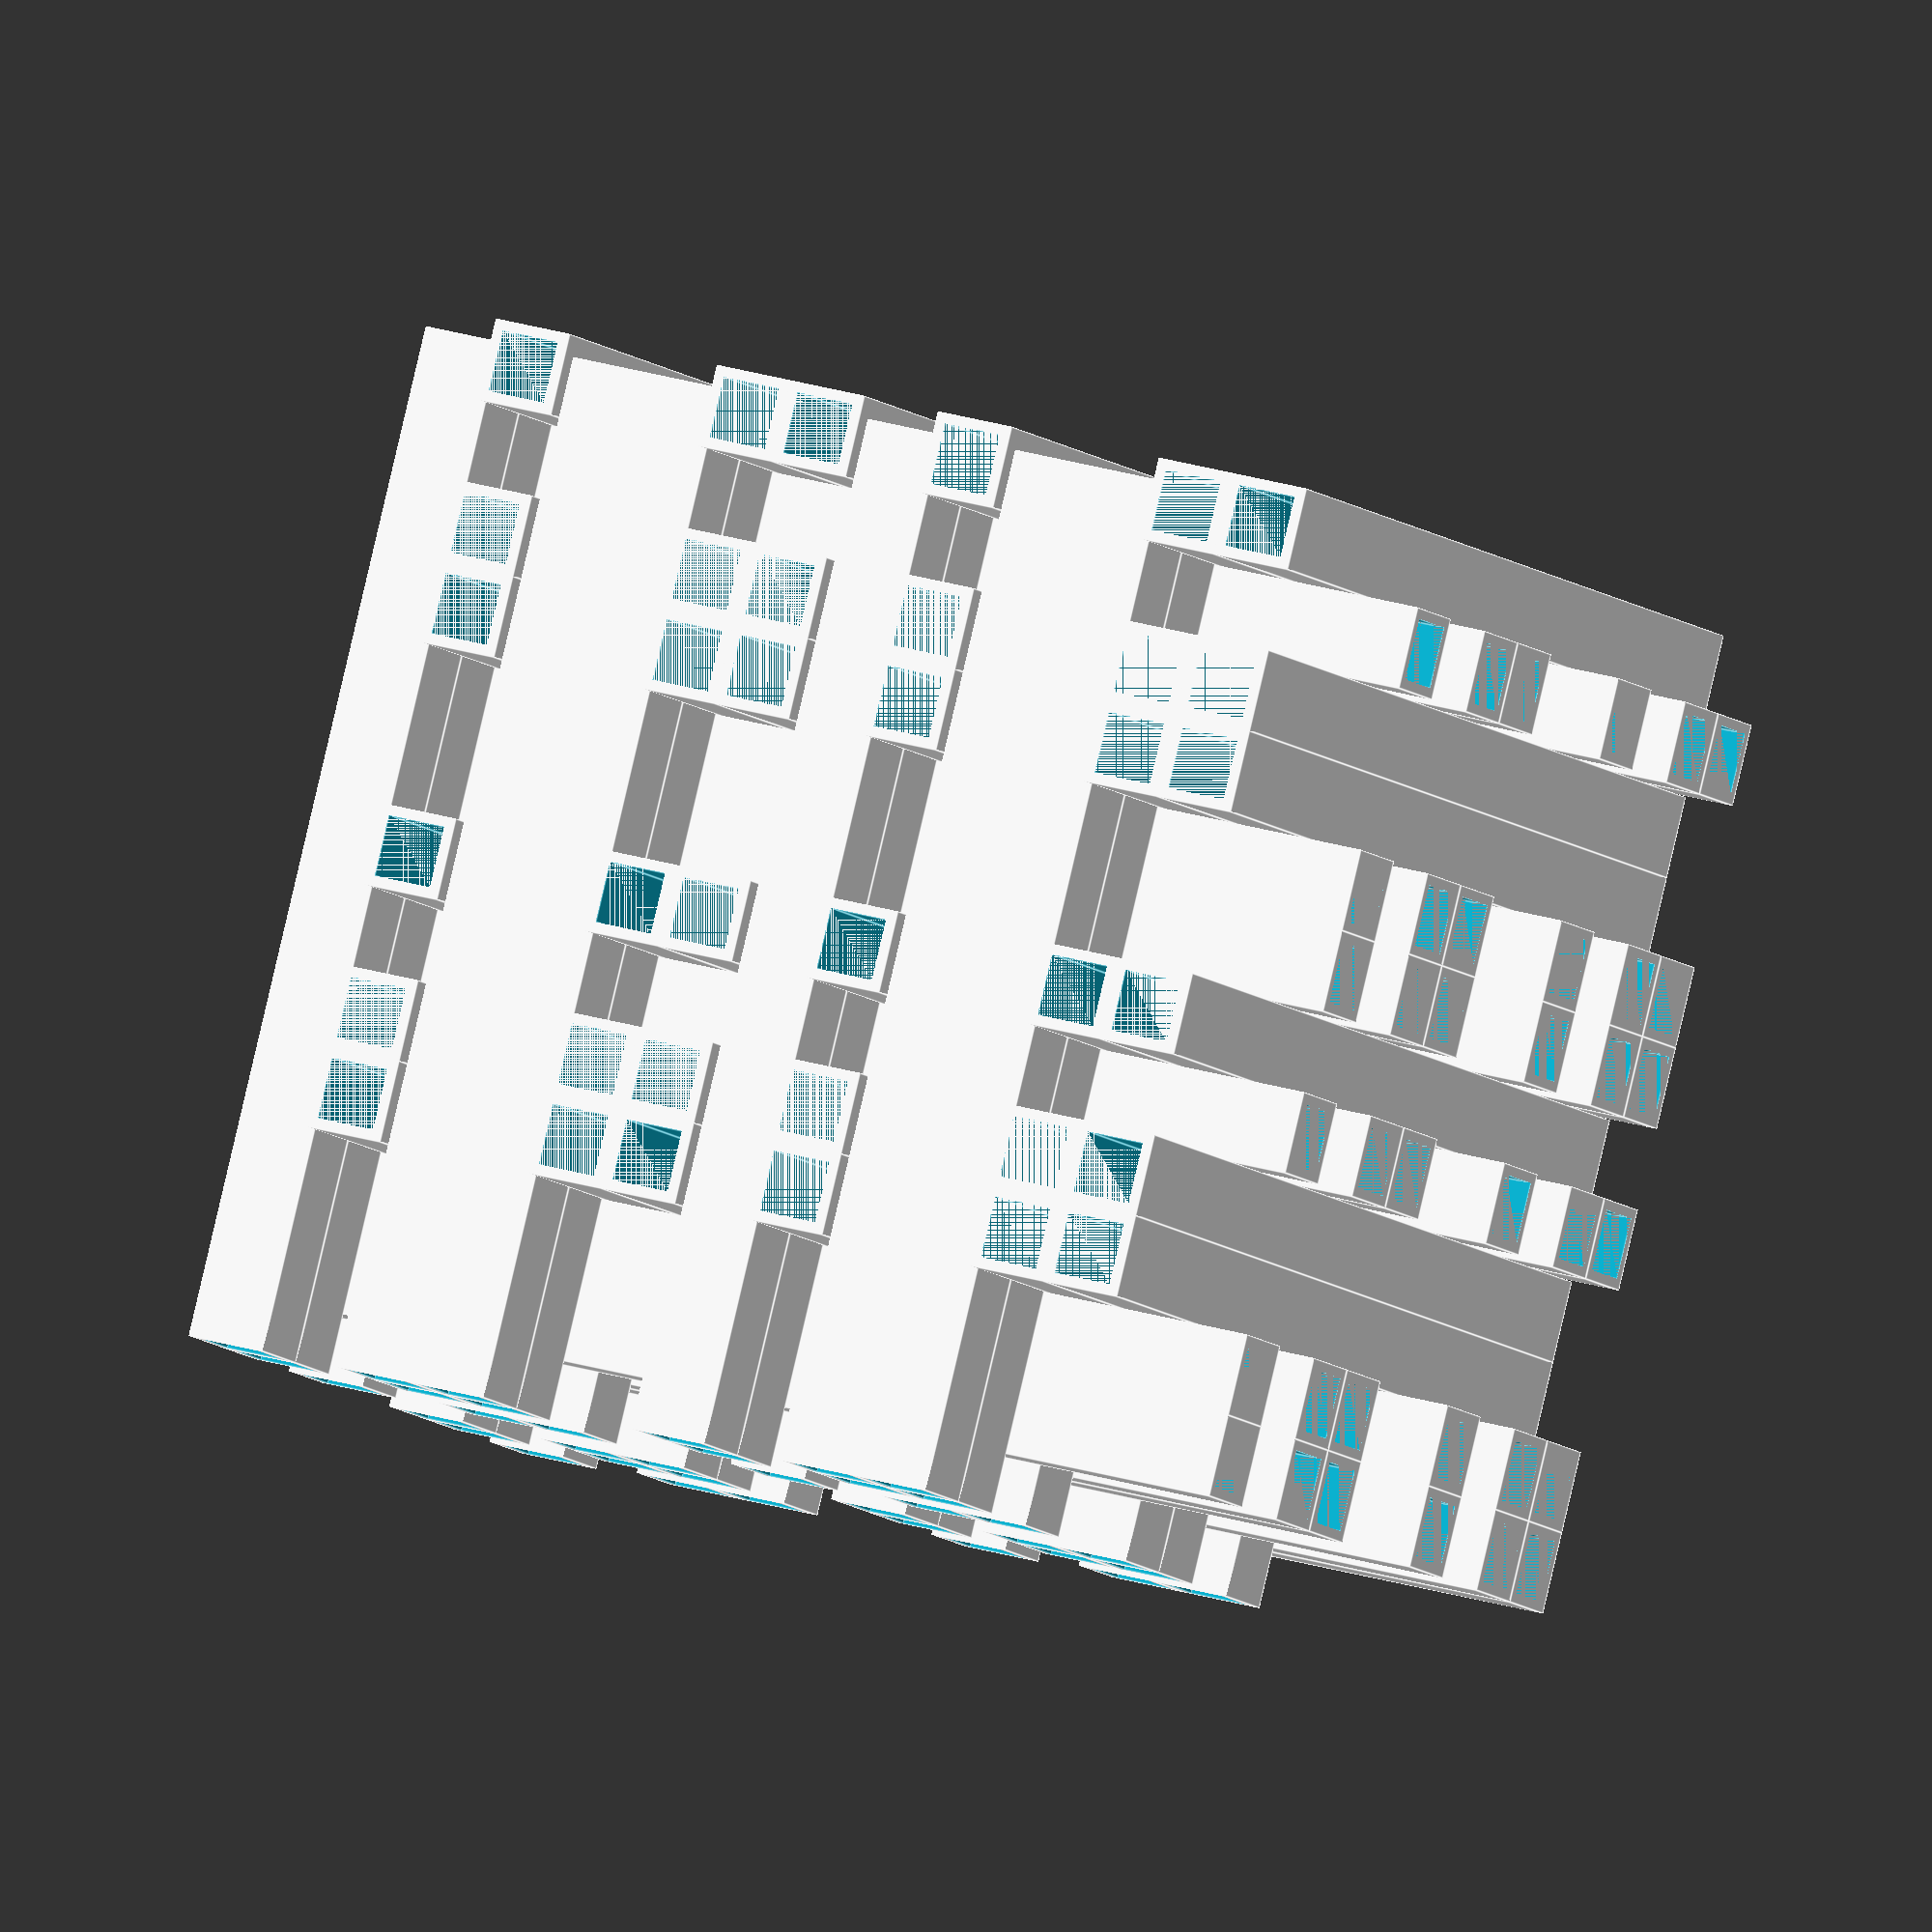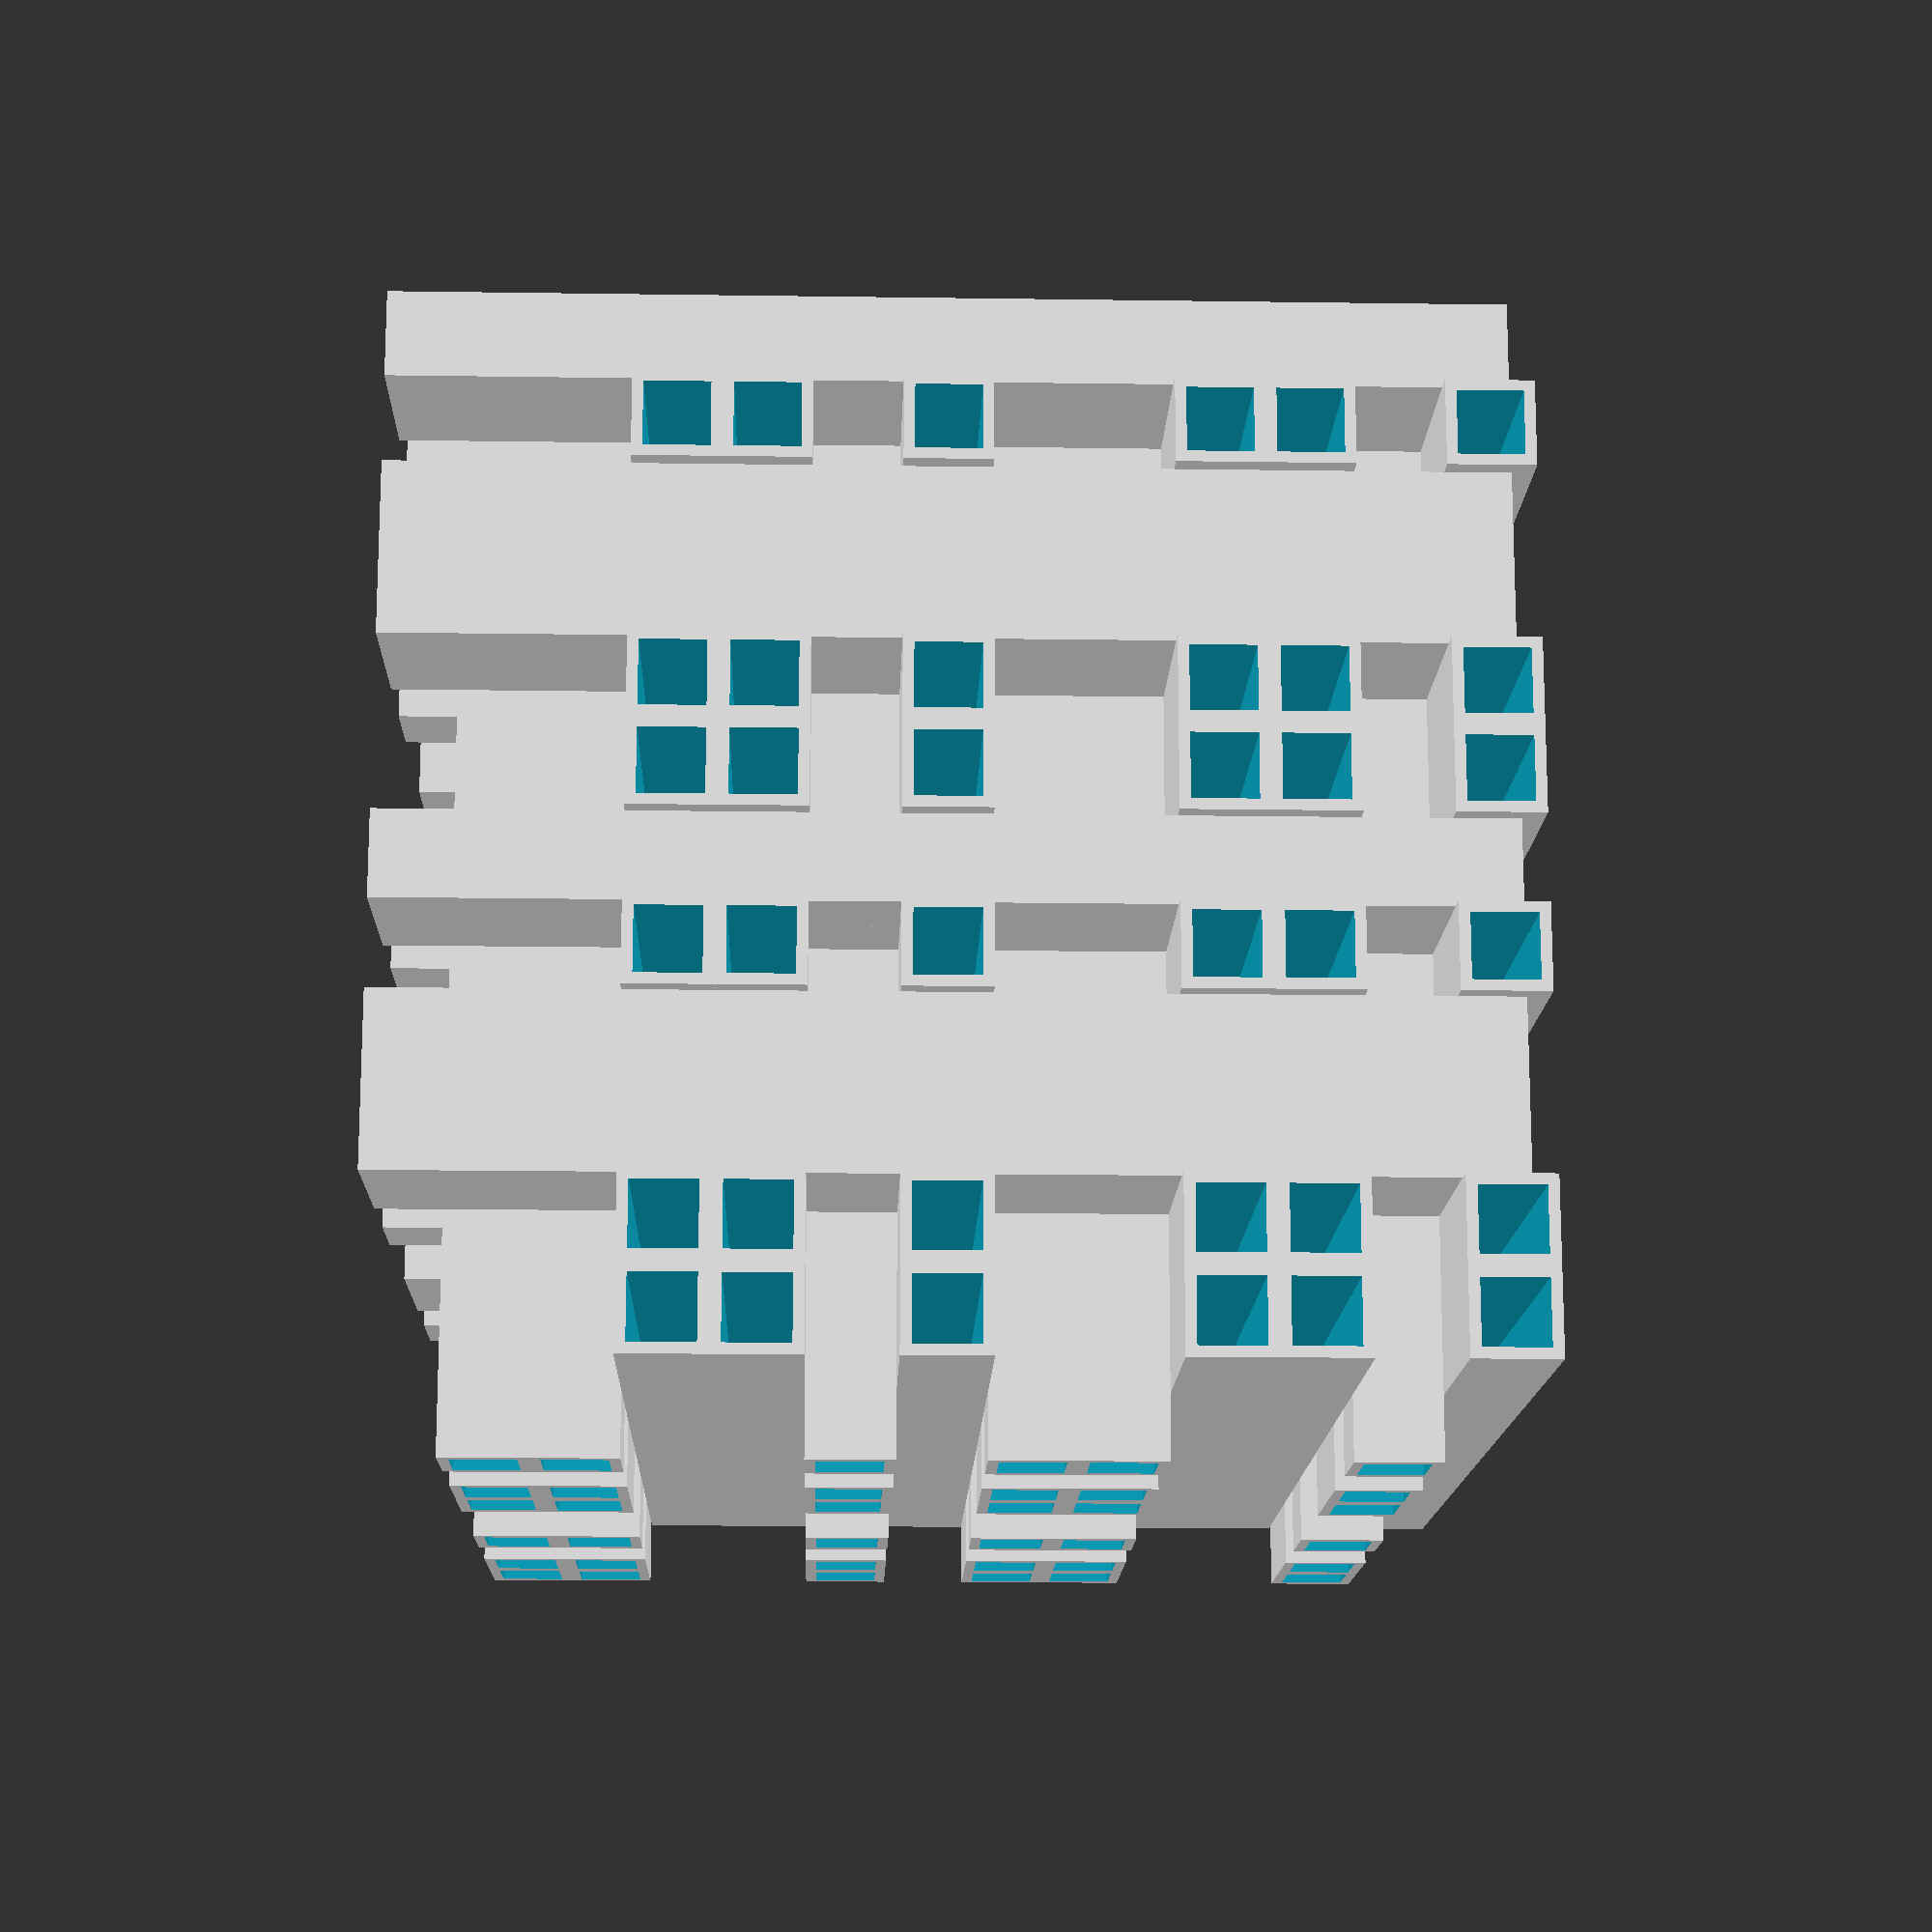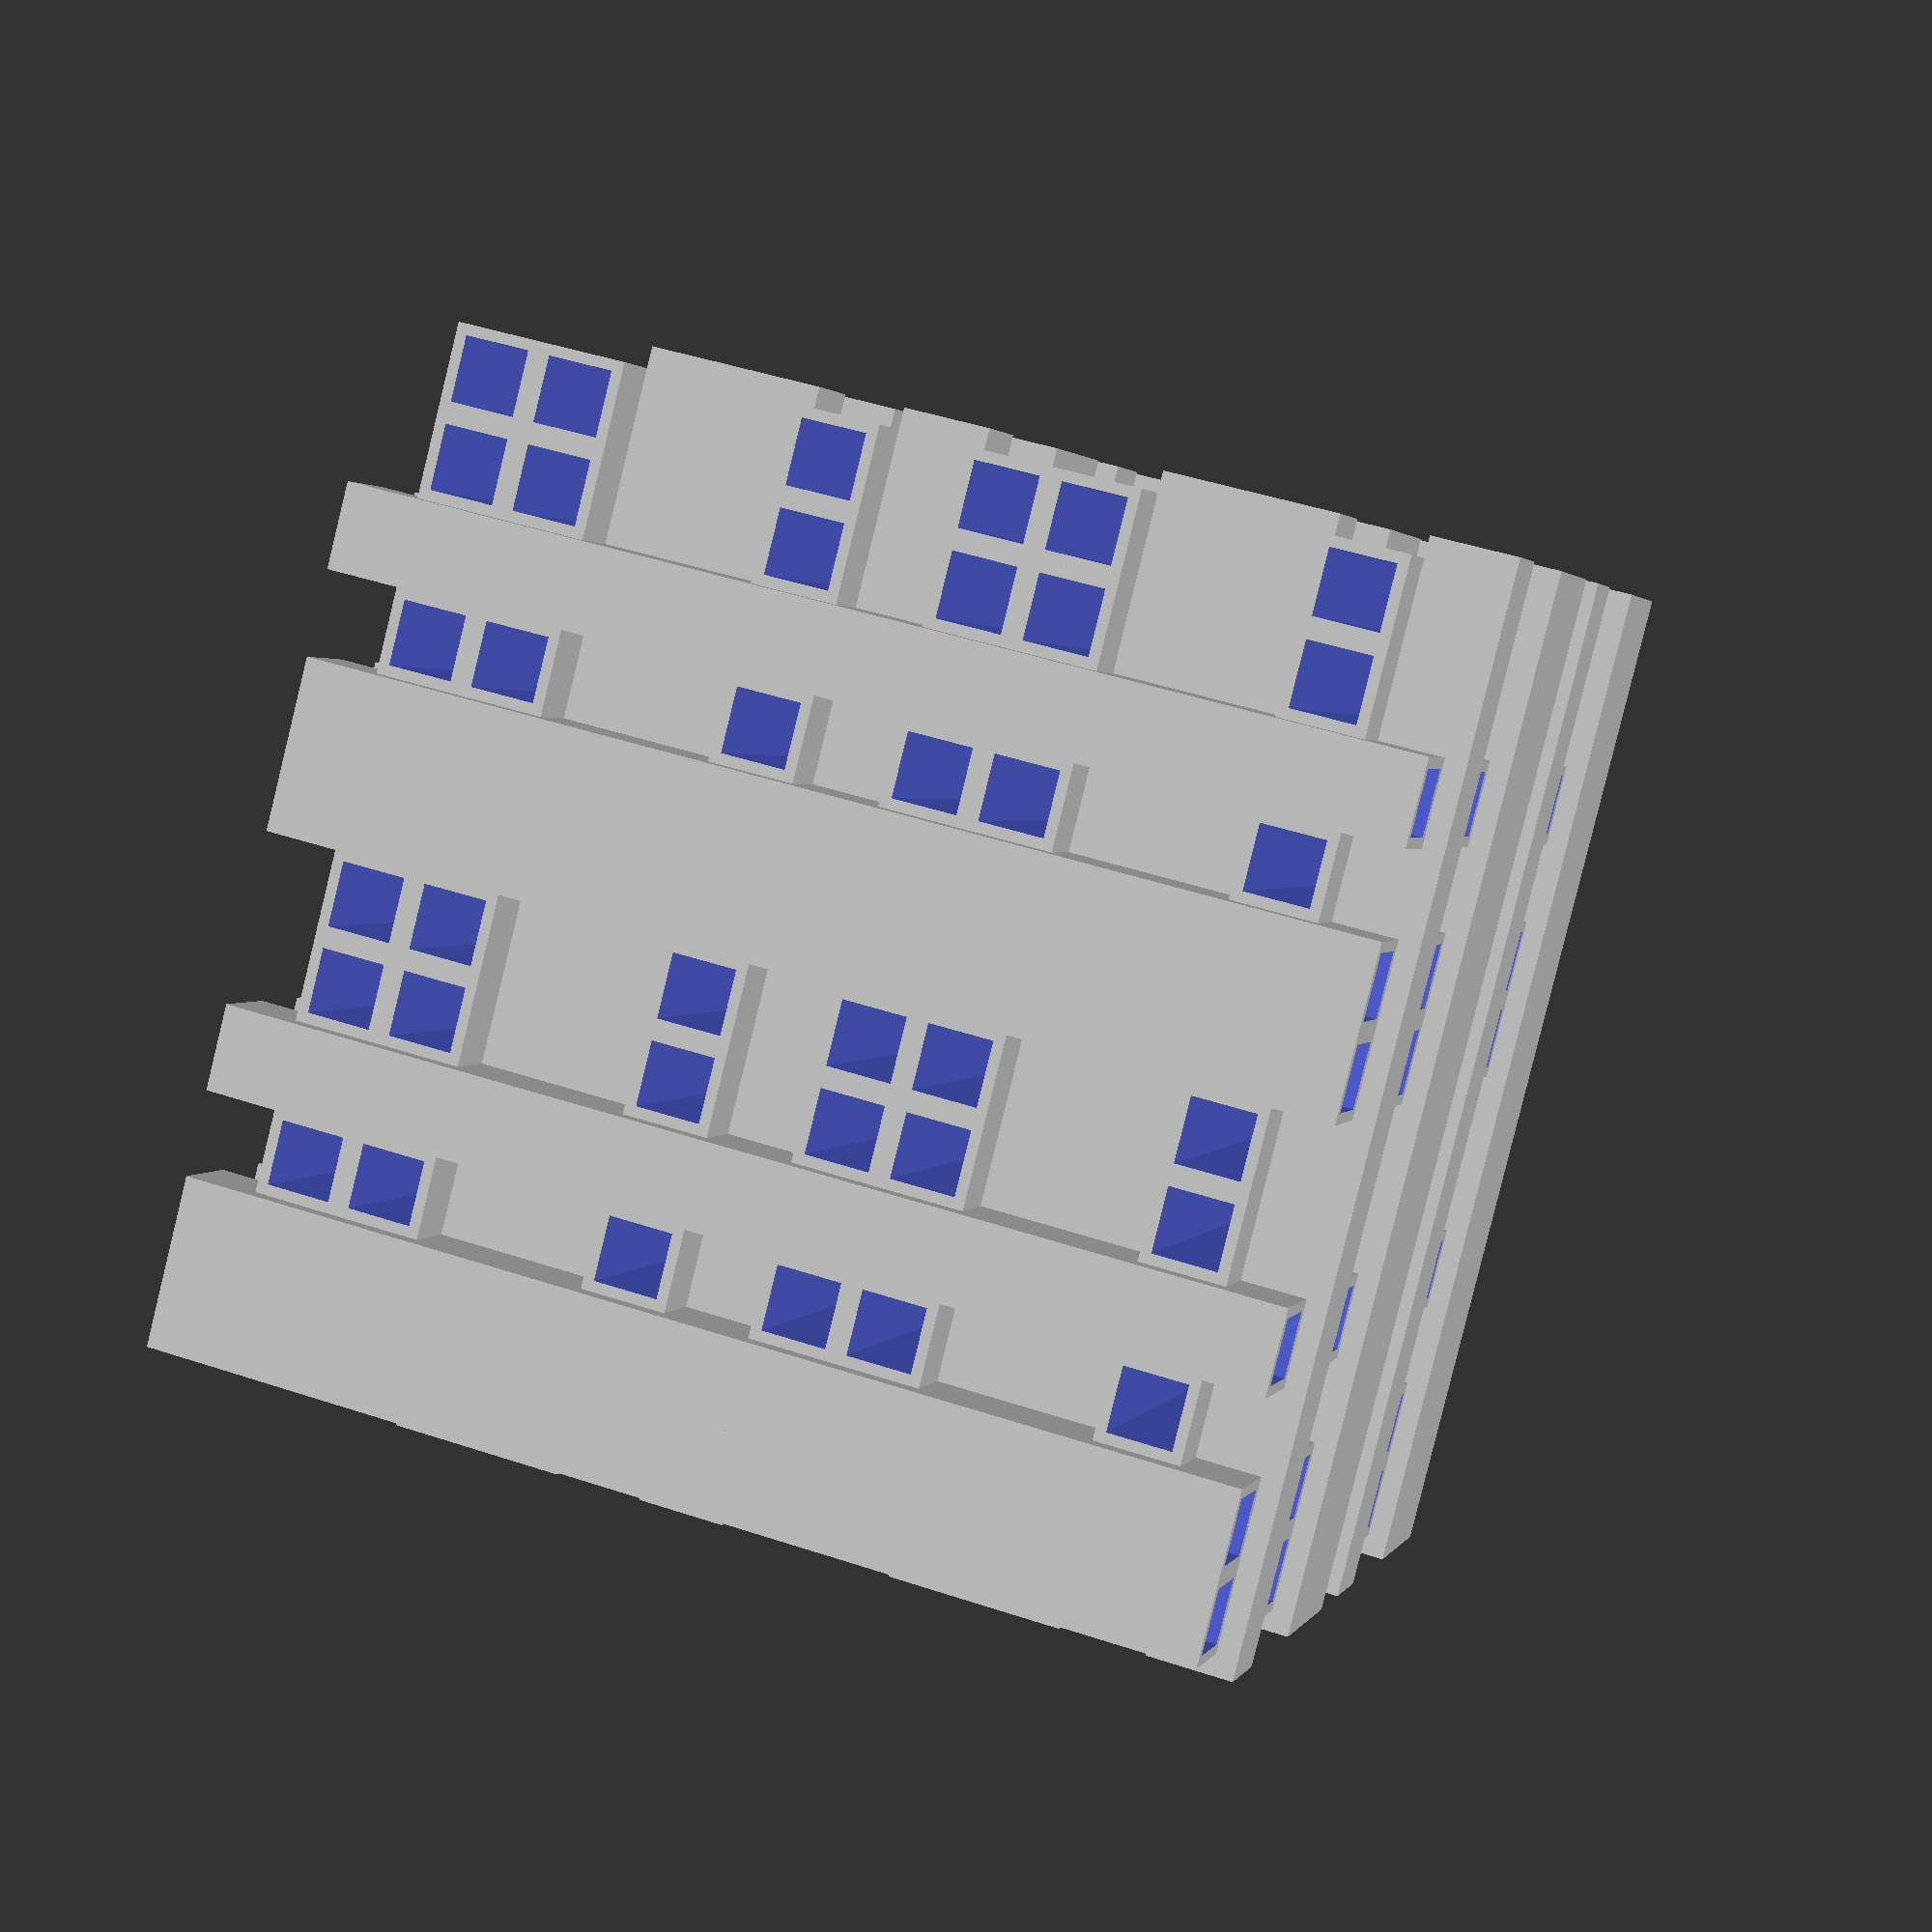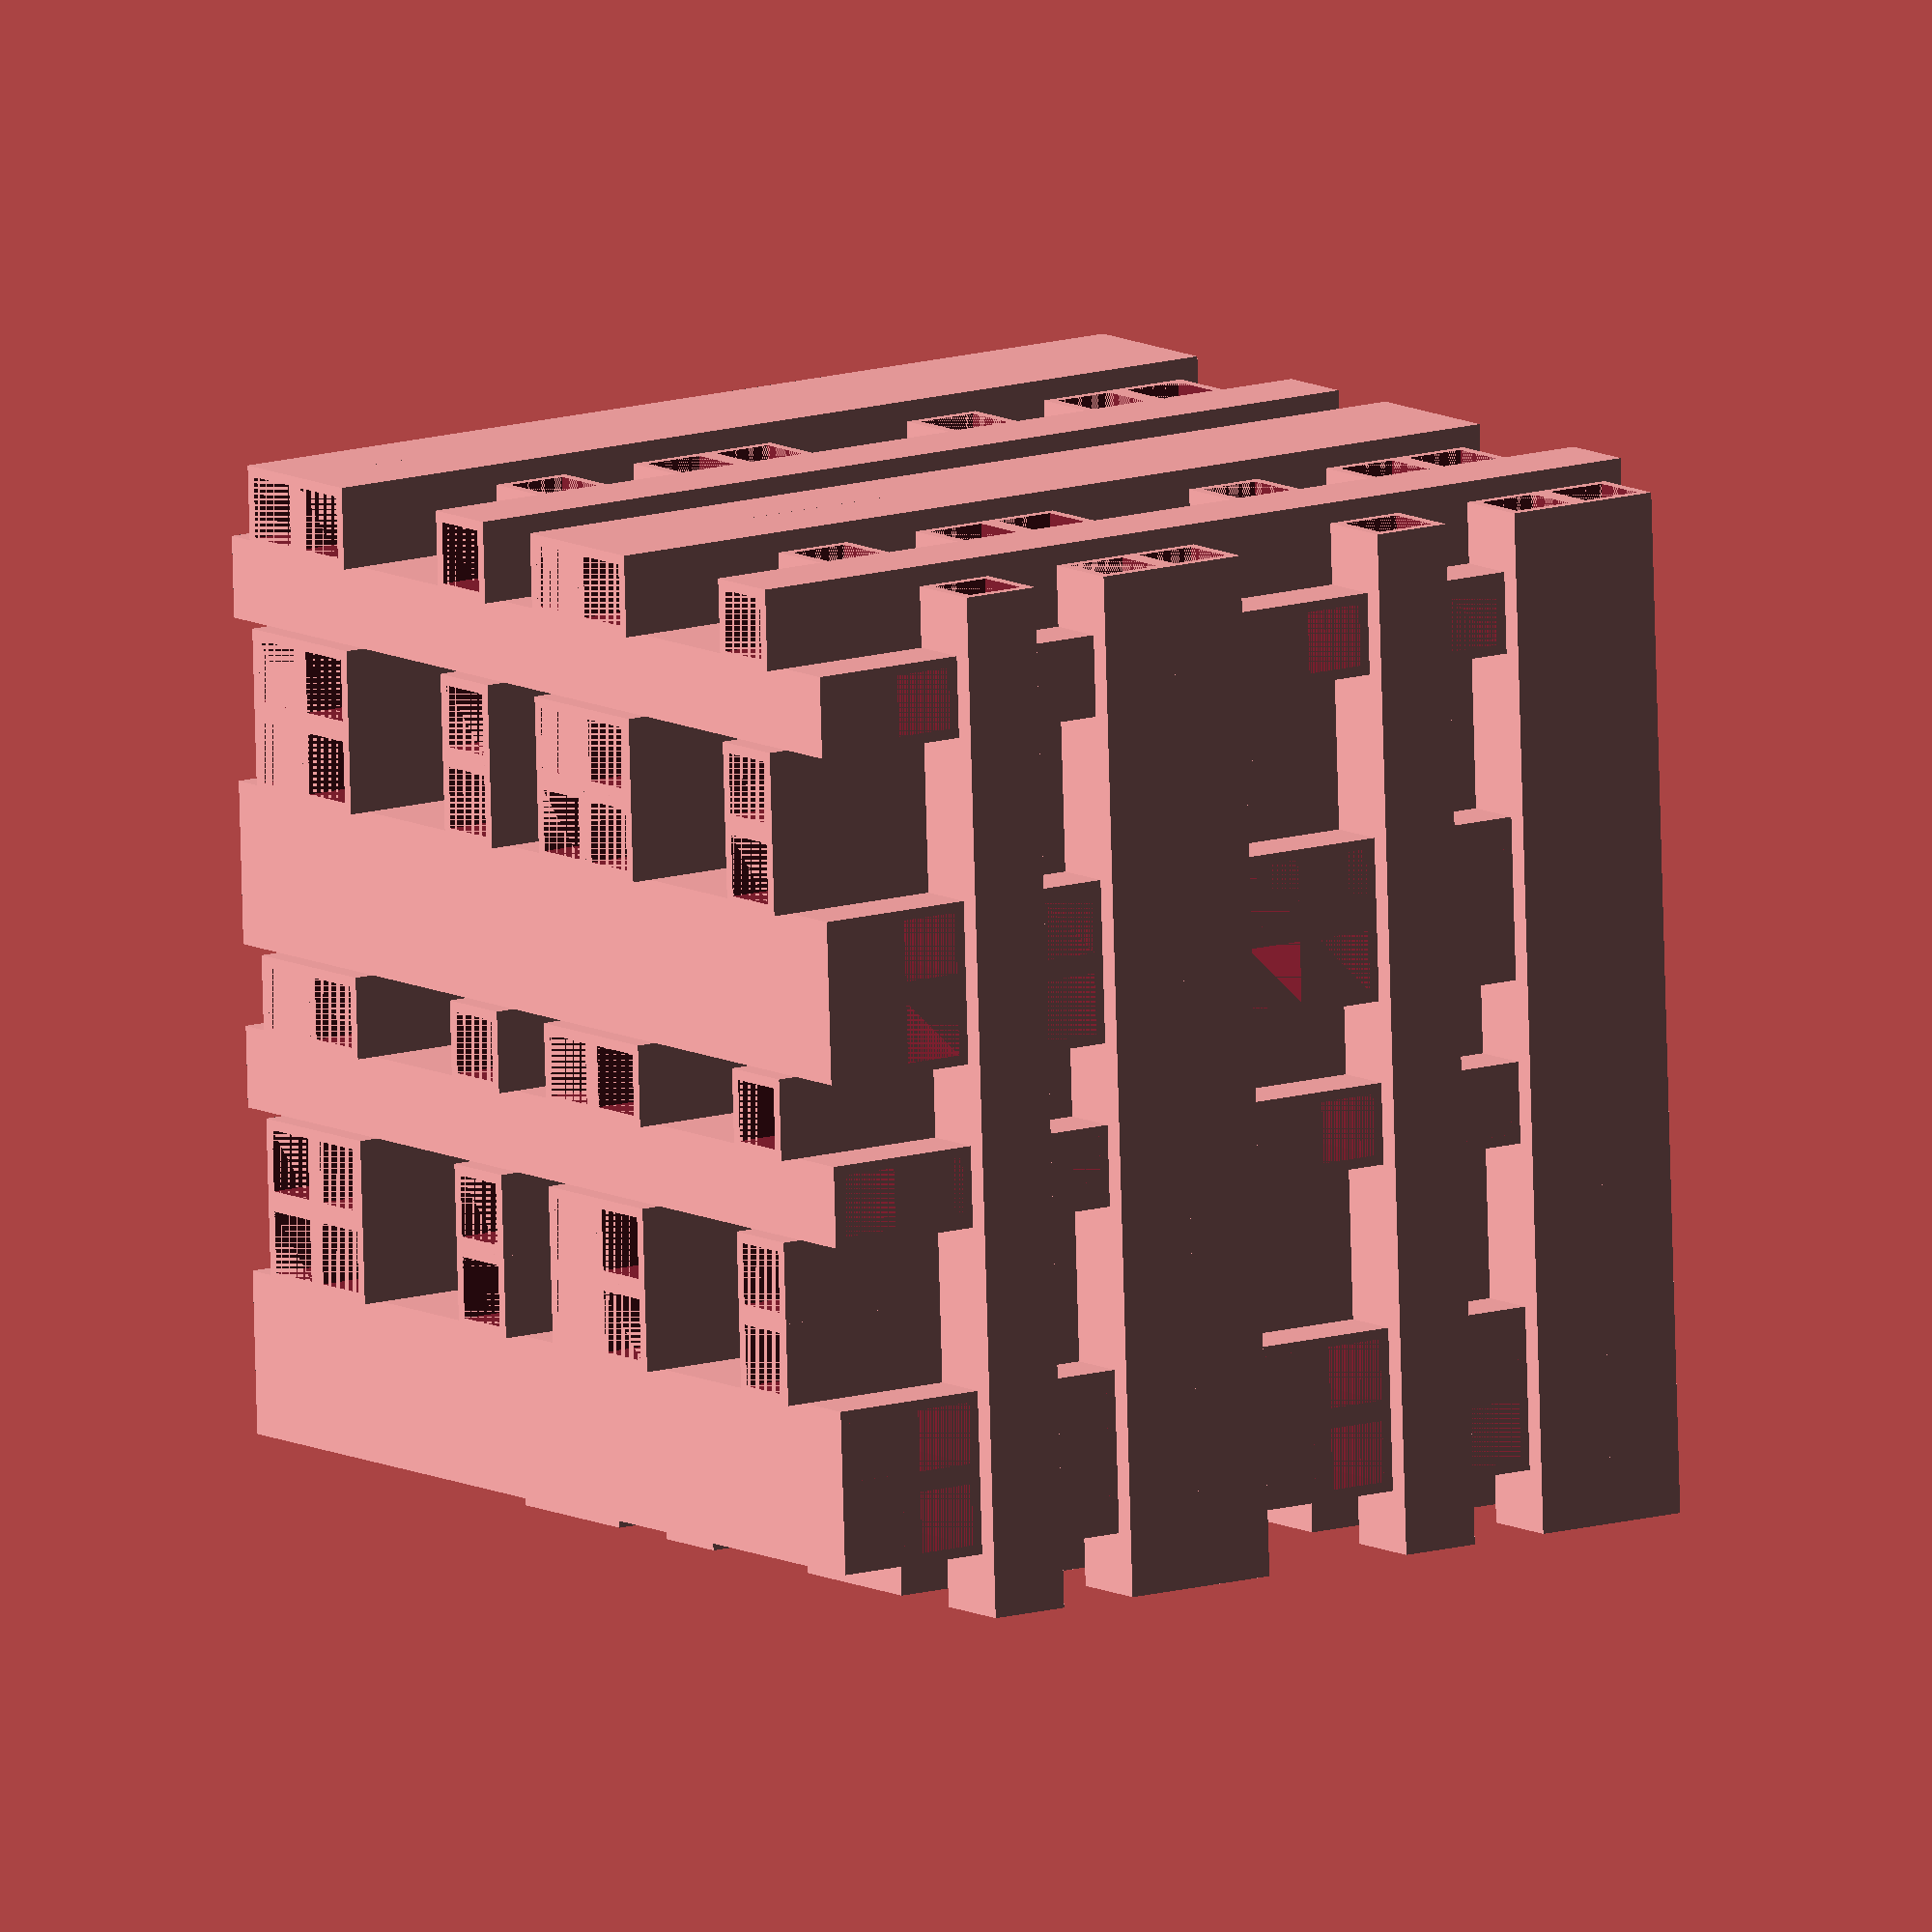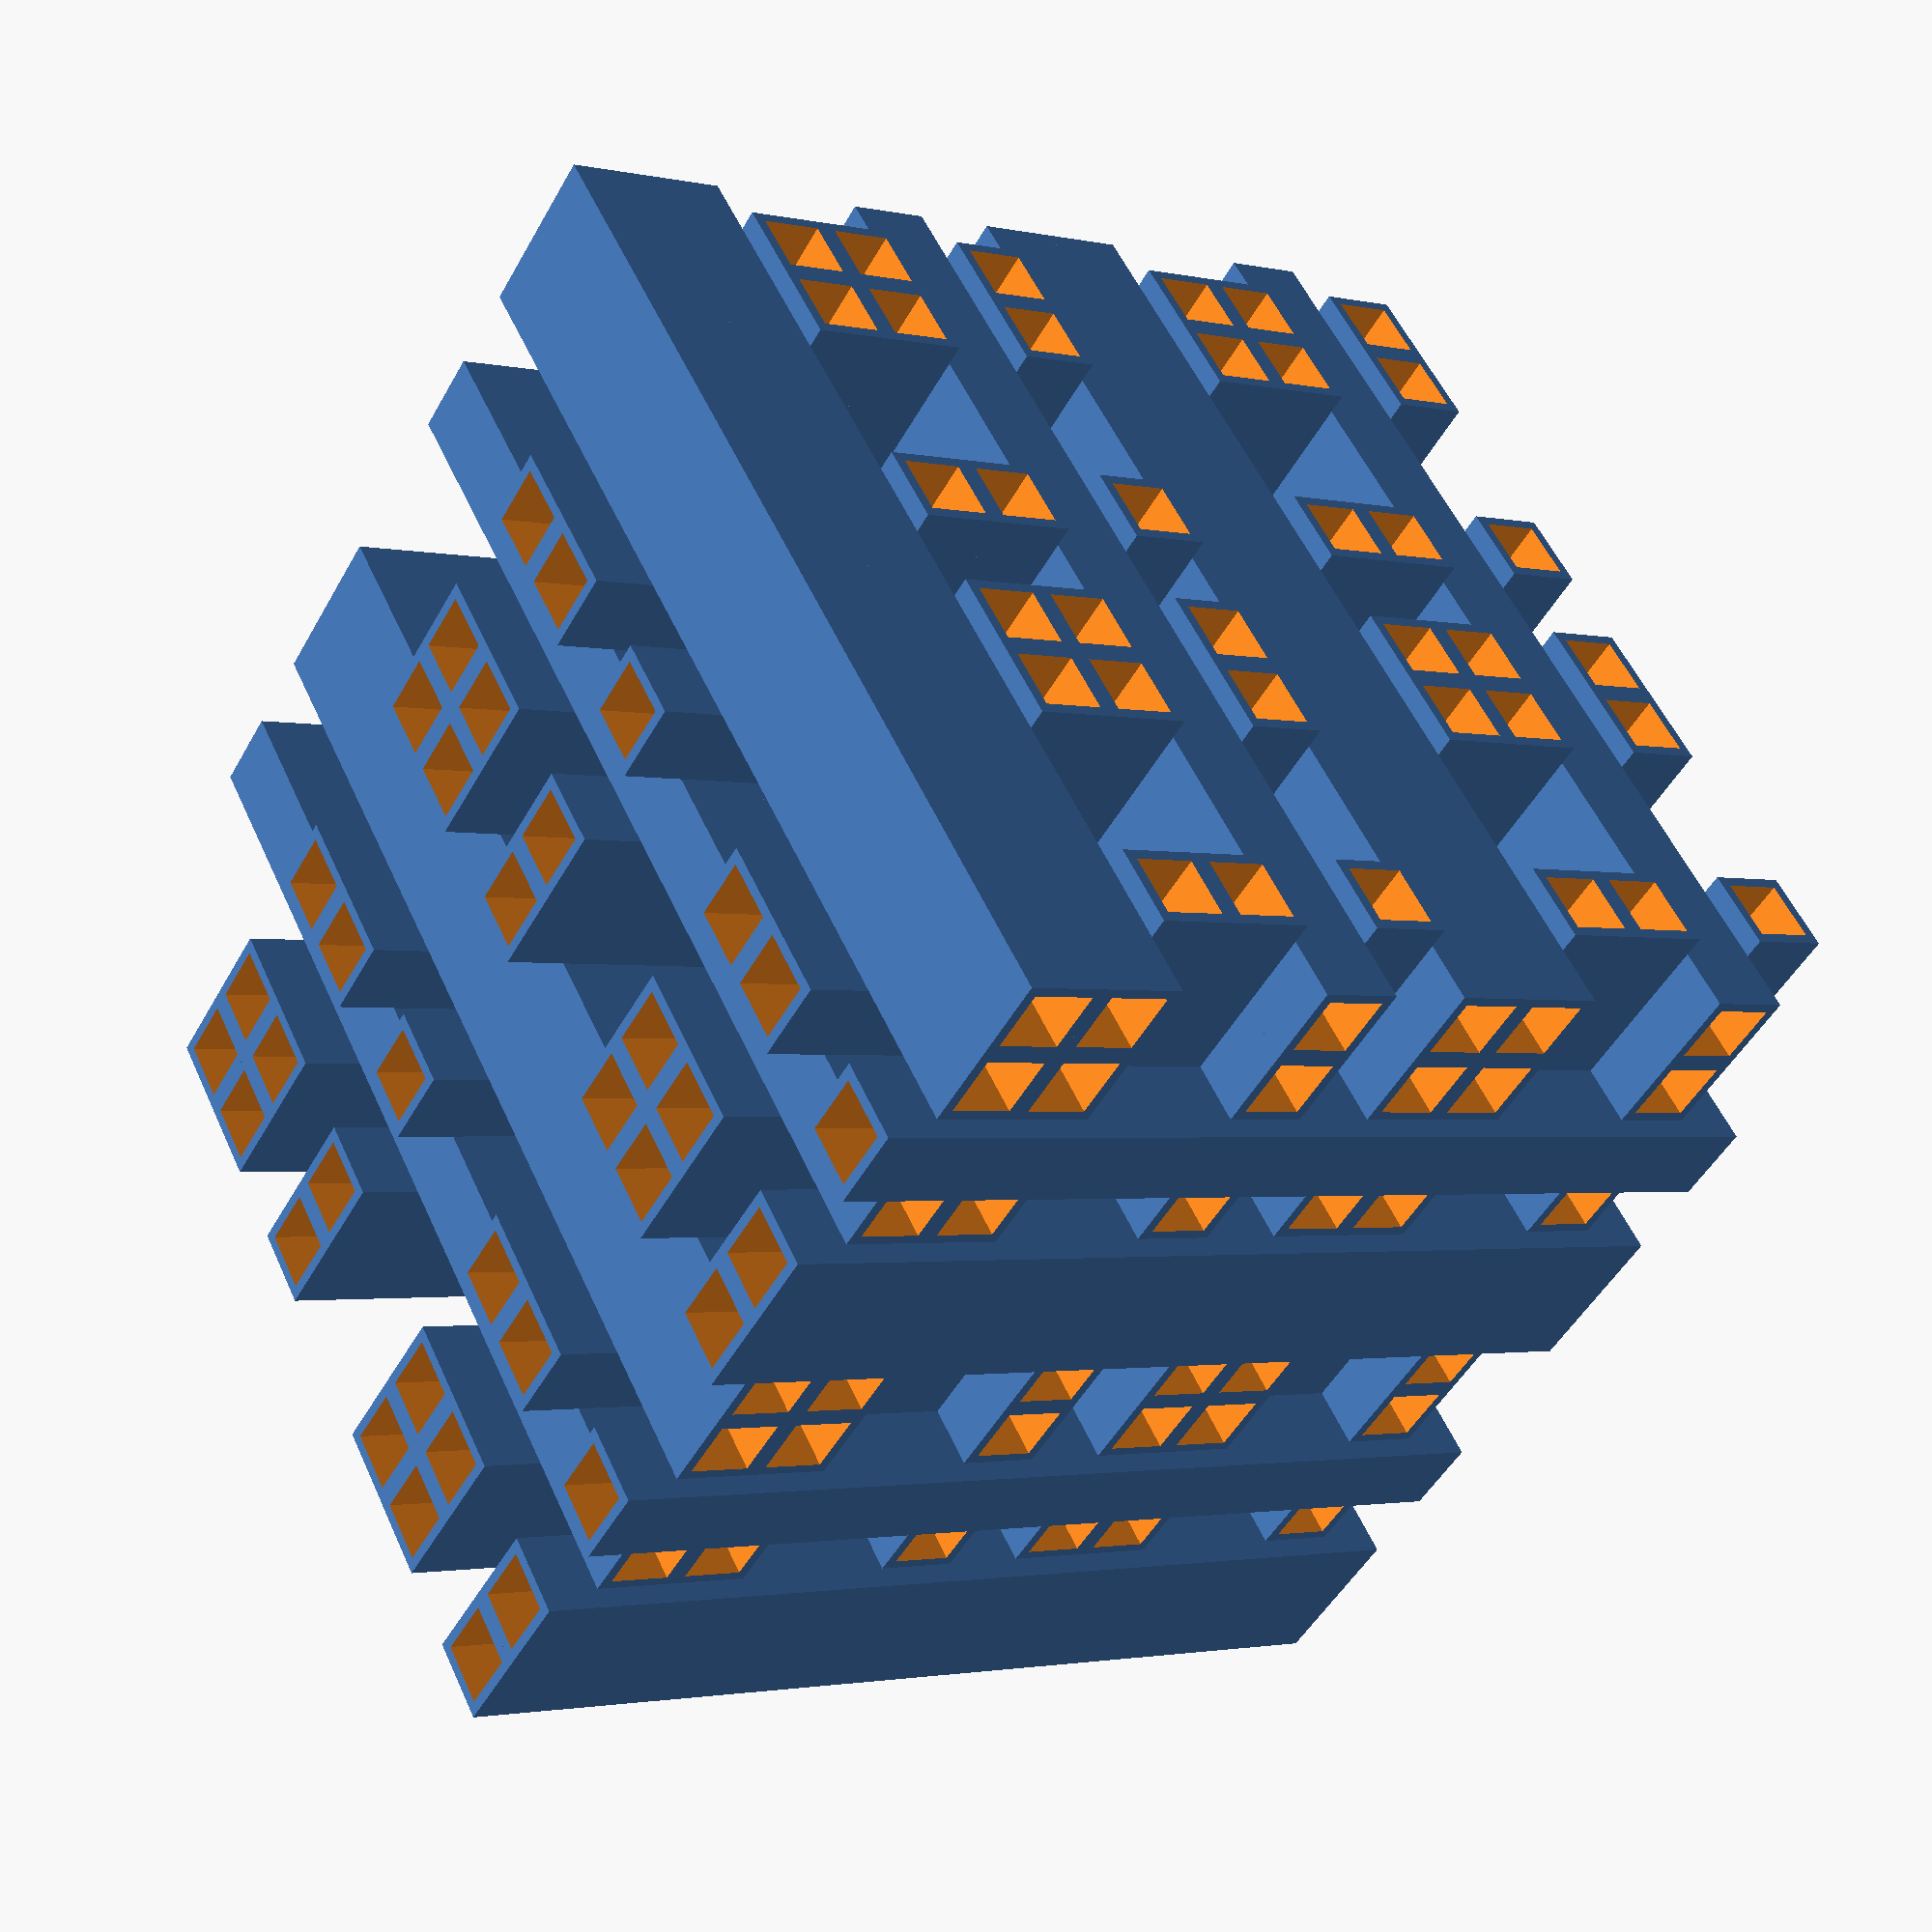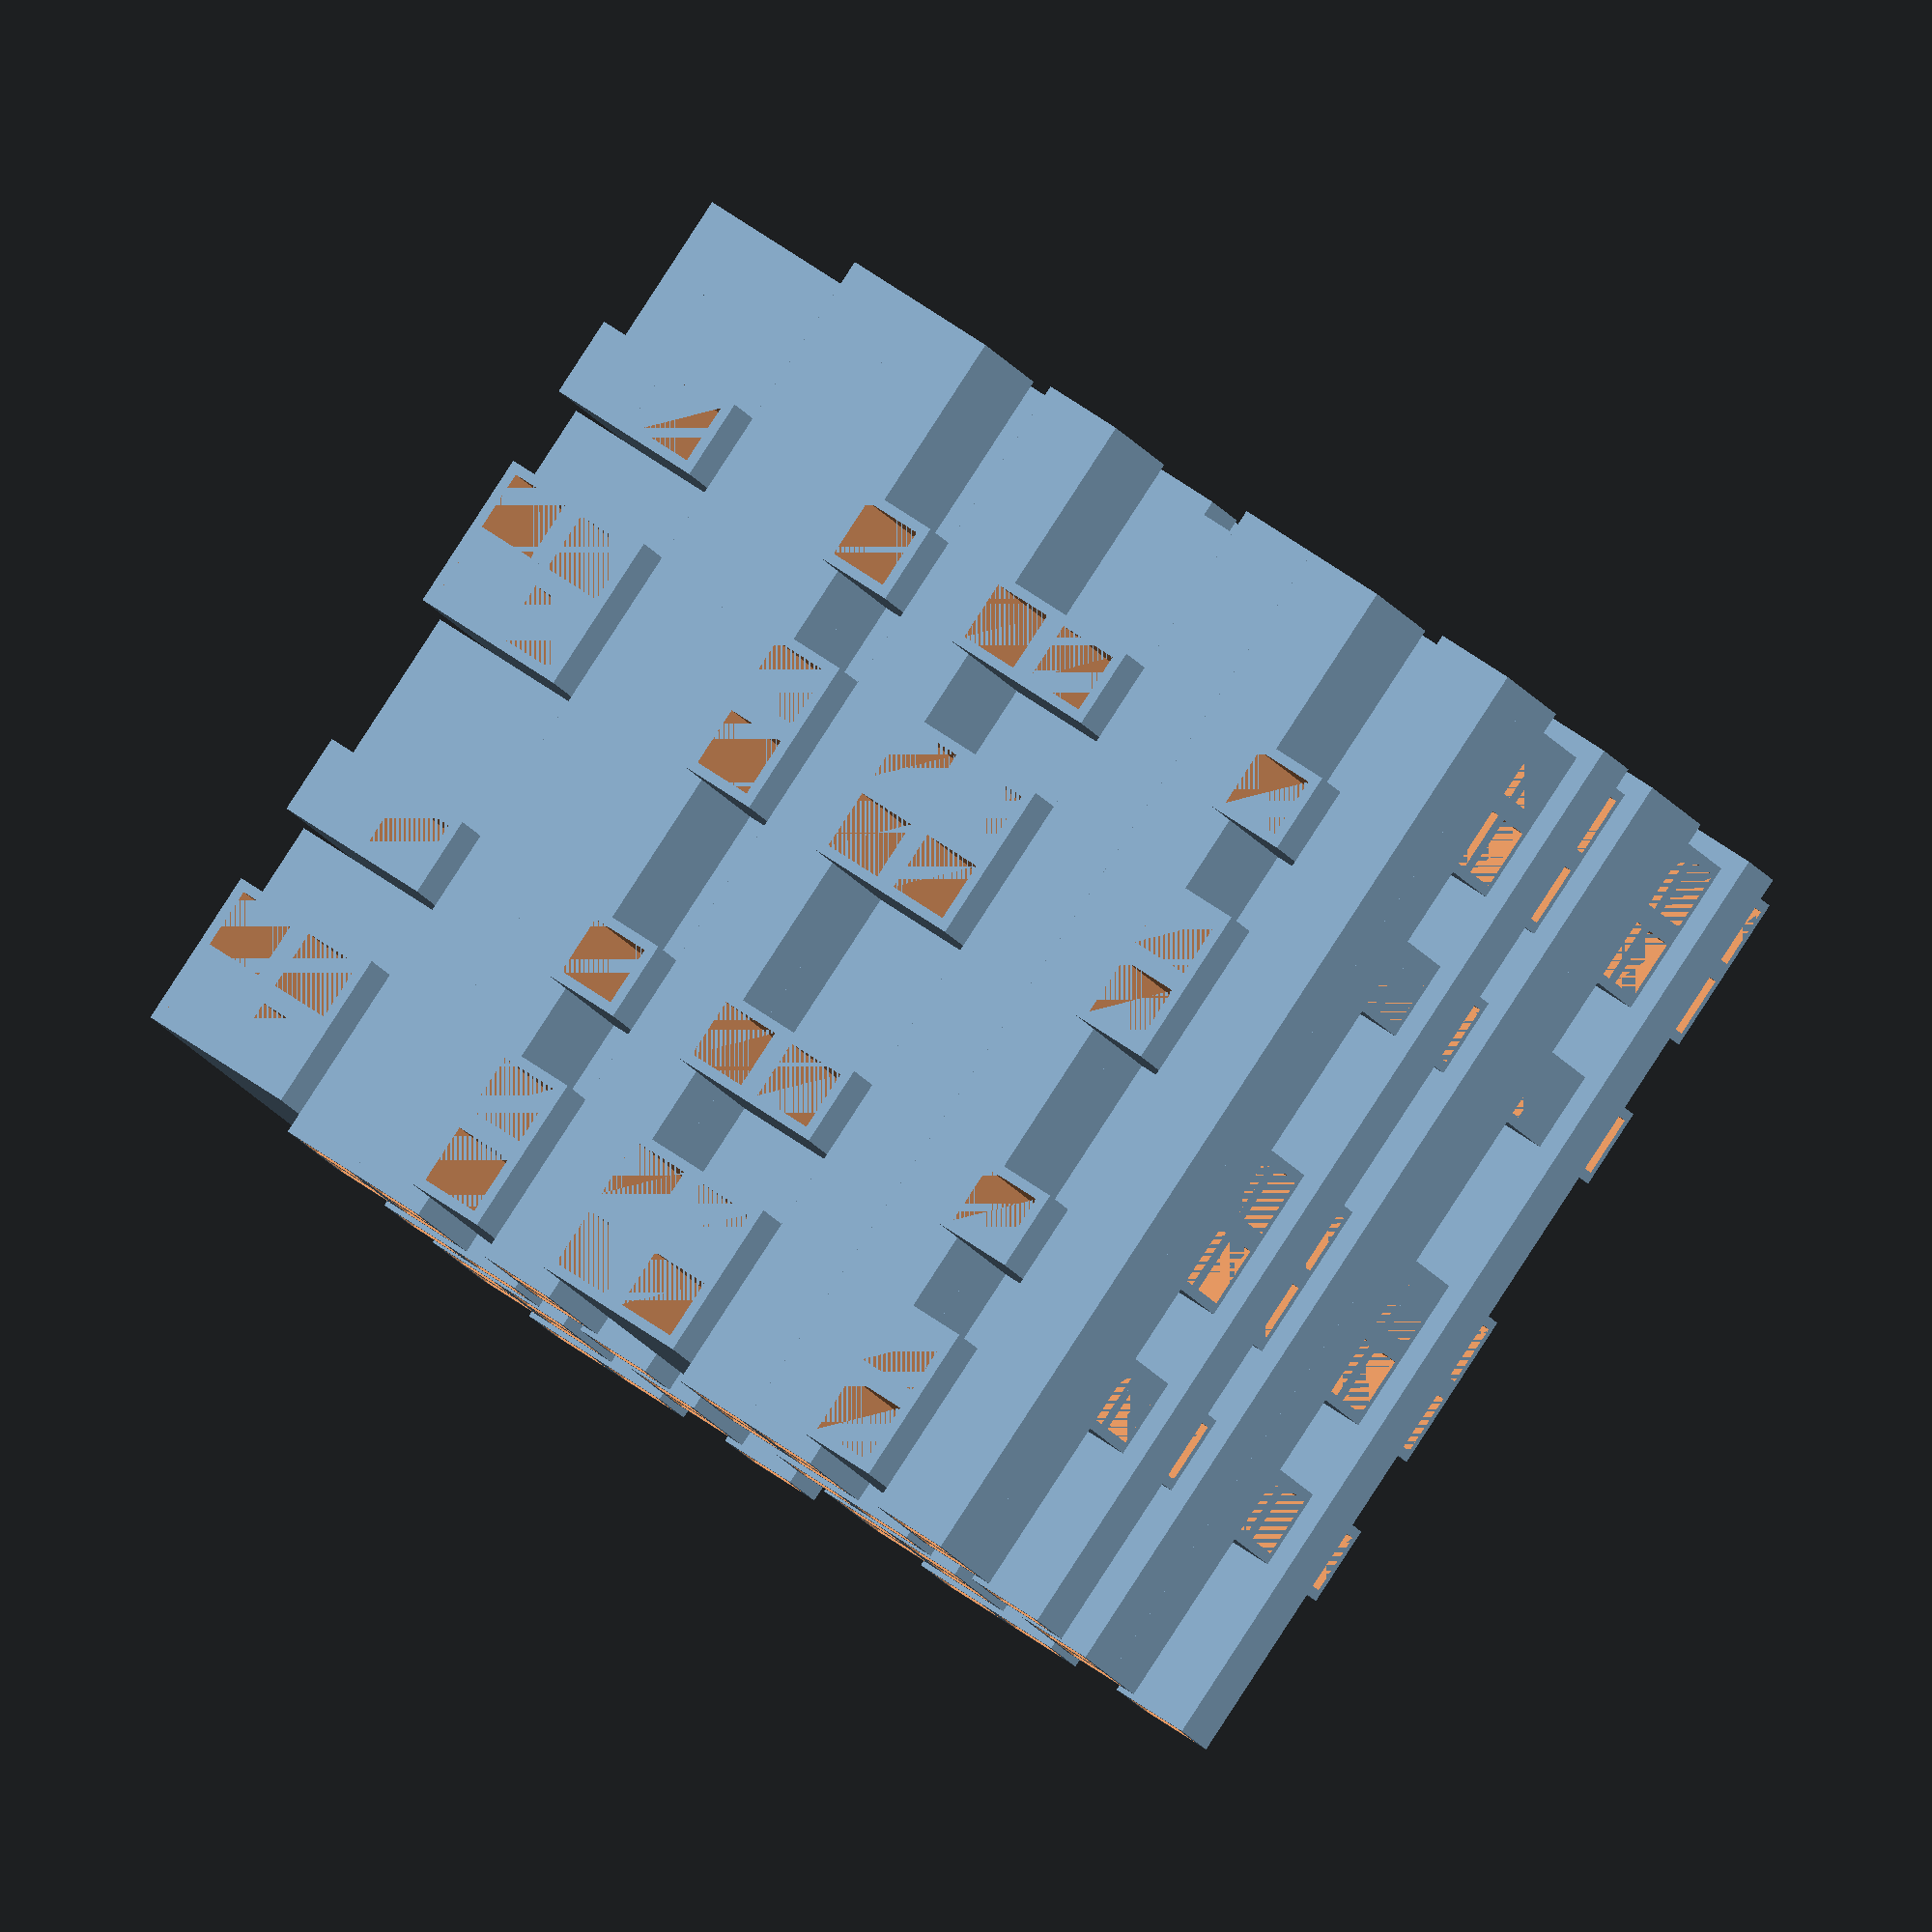
<openscad>
// bug_hotel.scad

tube_len = 100;
tube_radius = 4;
//tube_res = 32;

tube_res = 4;
rot_adj_1 = 45;
rot_adj_2 = 45;
rot_adj_3 = 45;
tube_size_adj = sqrt(2);

//tube_res = 6;
//rot_adj_1 = 30;
//rot_adj_2 = 30;
//rot_adj_3 = 0;
//tube_size_adj = sqrt(3)*2/3;

tube_wall_thickness = 1.0;
tube_inner_radius = tube_radius - tube_wall_thickness;

tube_spacing = tube_radius * 2;

// tube radius reduction (fitting)
tube_rr = 0.0;

// how many tubes are across the design
grid_mult = 6;

grid_repeats = 2;

total_size = grid_repeats * grid_mult * tube_spacing;

// 1 = tube present
pattern = [1, 0, 1, 1, 0, 0];
pattern_len = len(pattern);

eps = 0.001;

module tube(rot_adj=0) {
    rotate([0, 0, rot_adj]) 
        scale([tube_size_adj, tube_size_adj, 1]) {
            difference() {
                cylinder(tube_len, tube_radius, tube_radius, $fn=tube_res, center=true);
                translate([0, eps, 0])
                        cylinder(tube_len + 2*eps, tube_inner_radius, tube_inner_radius, $fn=tube_res, center=true);
            }
        }
}

module linear_design(patt_offset_inner=0, rot_adj=0) {
    for (idx = [0 : grid_repeats - 1]) {
//        idx = 0;
        translate([idx * grid_mult * tube_spacing, 0, 0]) {
                
            for (i = [0 : pattern_len - 1]) {
                ii = ((i + 0) + pattern_len) % pattern_len;
                patt_idx = (ii + patt_offset_inner + pattern_len) % pattern_len;
    //            ii = i;
    //                echo("Checking index: ", patt_idx, " found: ", pattern[patt_idx]);
                if (pattern[ii] == 1) {
                    translate([i * tube_spacing, 0, 0])
                        tube(rot_adj);
                }
            }
        }
    }
}

module 2d_design(patt_offset=0, patt_offset_inner=0, rot_adj=0) {
    for (idx = [0 : grid_repeats - 1]) {
        translate([0, idx * grid_mult * tube_spacing, 0]) {
//            for (i = [patt_offset : pattern_len - 1 + patt_offset]) {
            for (i = [0 : pattern_len - 1]) {
                patt_idx = (i + patt_offset + pattern_len) % pattern_len;
//                echo("Checking index: ", patt_idx, " found: ", pattern[patt_idx]);
                if (pattern[patt_idx] == 1) {
                    translate([0, i * tube_spacing, 0])
                        linear_design(patt_offset_inner, rot_adj);
                }
            }
        }
    }
}

translate([-total_size/2, -total_size/2, 0]) {
    2d_design(patt_offset=0, patt_offset_inner=0, rot_adj=rot_adj_1);
}

rotate([0, 90, 0]) {
    scale([1, -1, 1])
    translate([-total_size/2, -total_size/2, -tube_radius*5])
        2d_design(patt_offset=1, rot_adj=rot_adj_2);
}

// rot these by 30 for hex hotel!
rotate([-90, 0, 0]) {
    scale([-1, -1, 1])
        translate([-total_size/2, -total_size/2, 0]) {
        translate([5*tube_spacing, 0, 0])
            2d_design(patt_offset=1, patt_offset_inner=0, rot_adj=rot_adj_3);
    }
}

</openscad>
<views>
elev=273.0 azim=294.4 roll=193.2 proj=o view=edges
elev=196.3 azim=358.5 roll=271.7 proj=p view=wireframe
elev=314.1 azim=132.2 roll=290.8 proj=p view=solid
elev=79.4 azim=325.5 roll=1.6 proj=o view=wireframe
elev=1.9 azim=40.6 roll=231.3 proj=p view=wireframe
elev=126.1 azim=152.0 roll=231.8 proj=o view=solid
</views>
